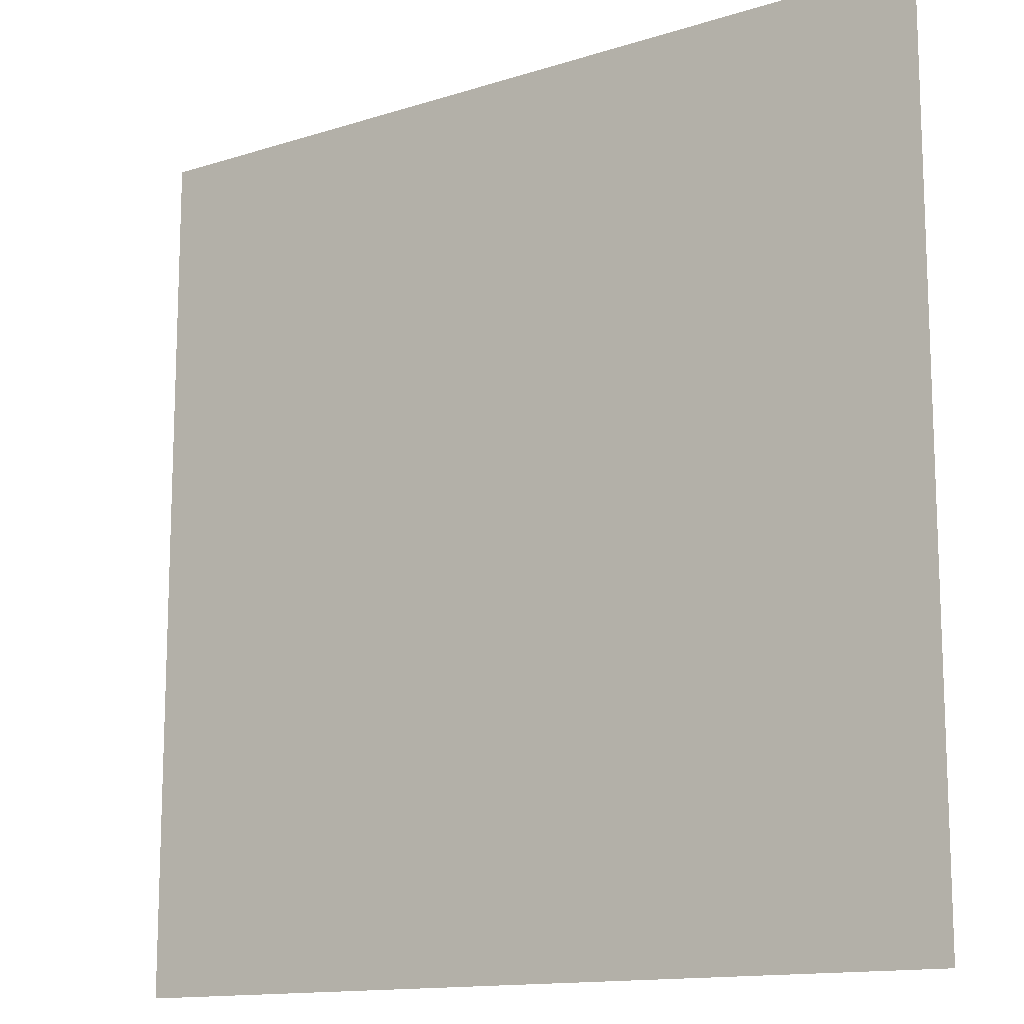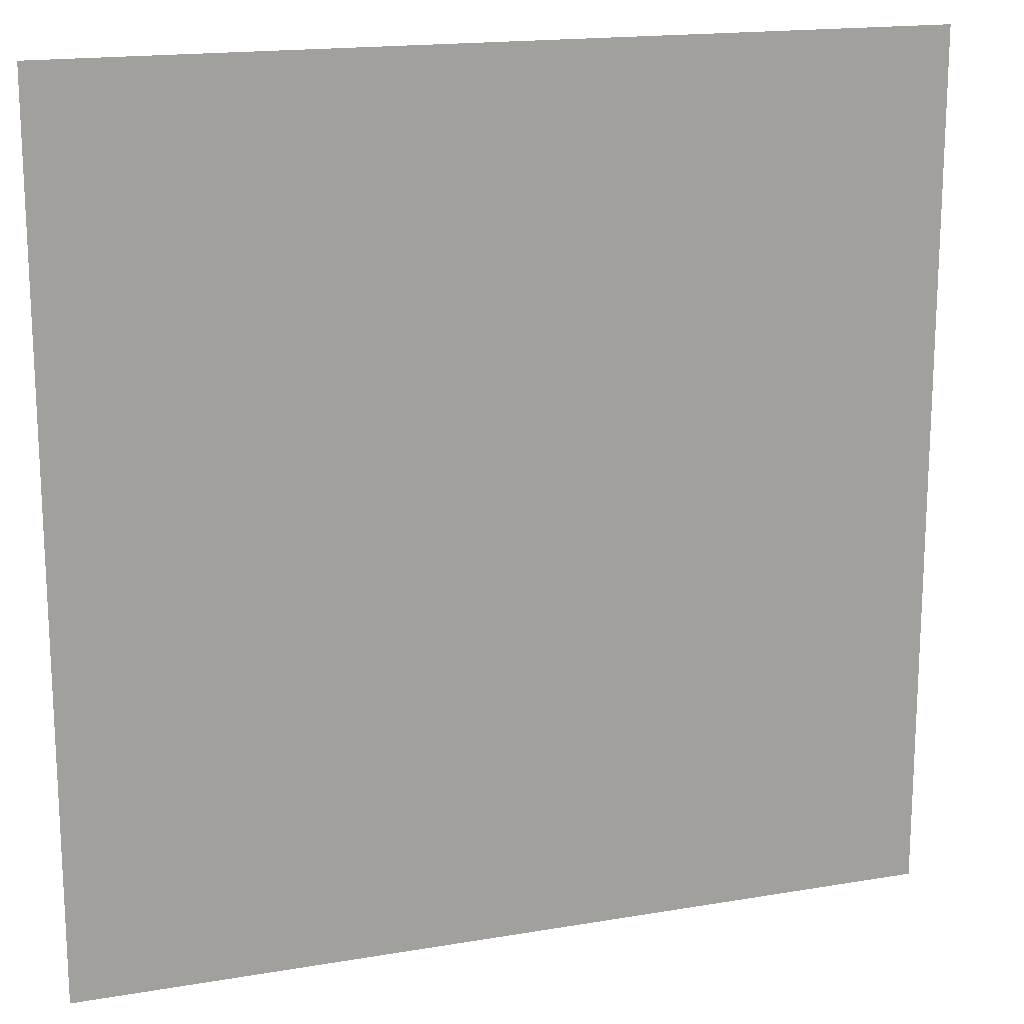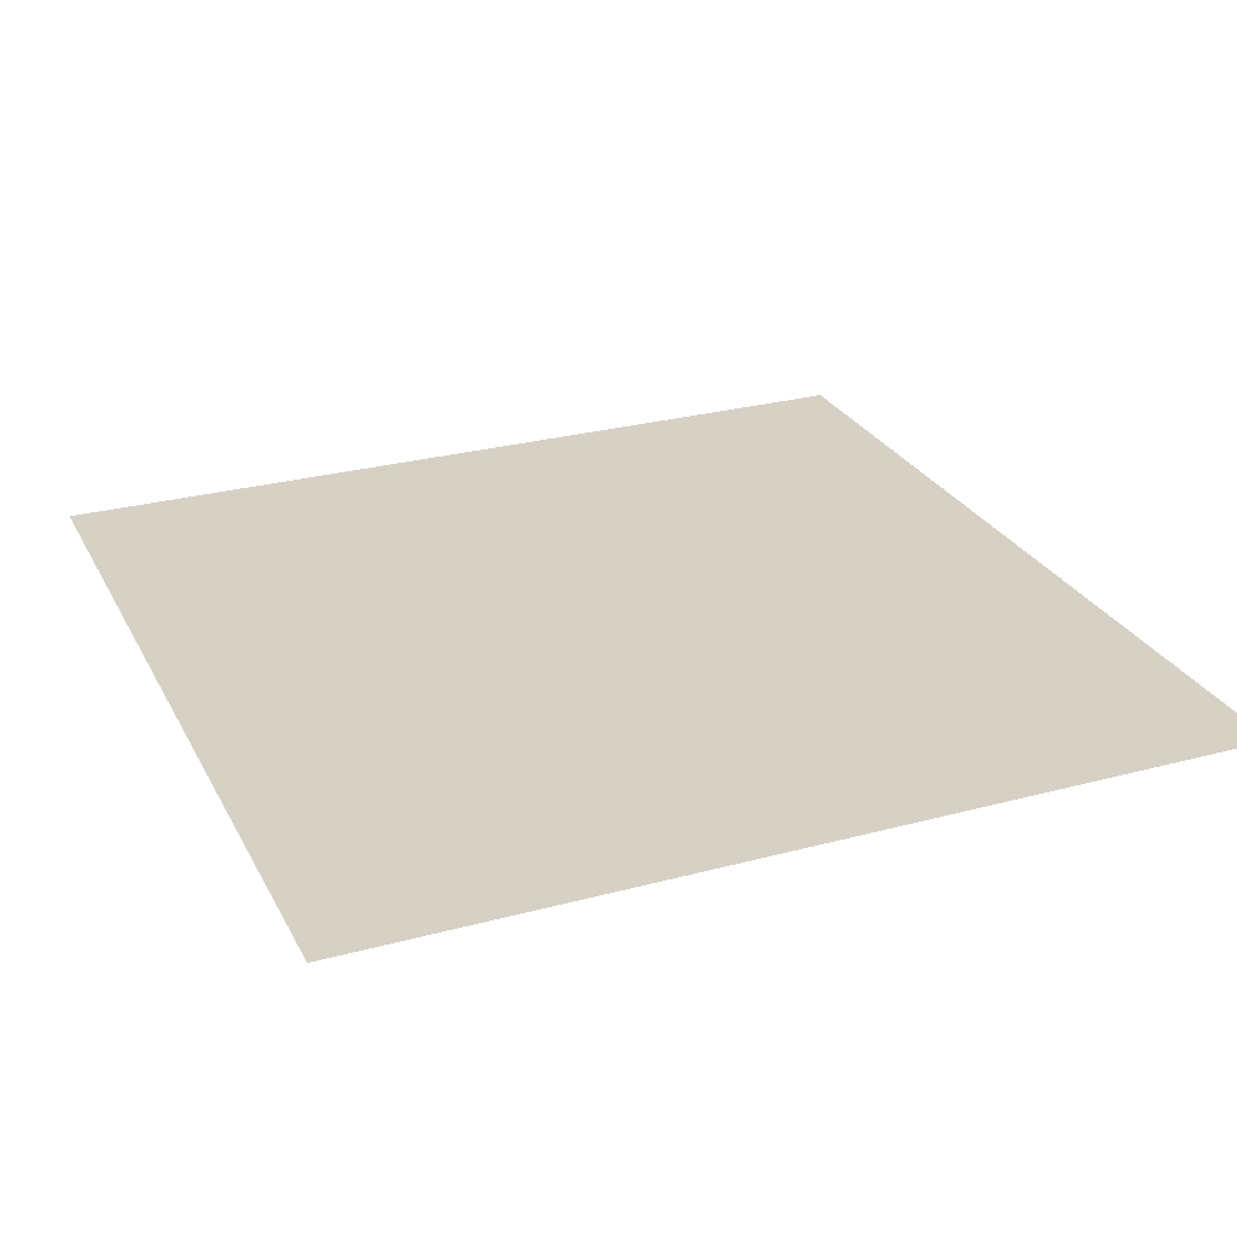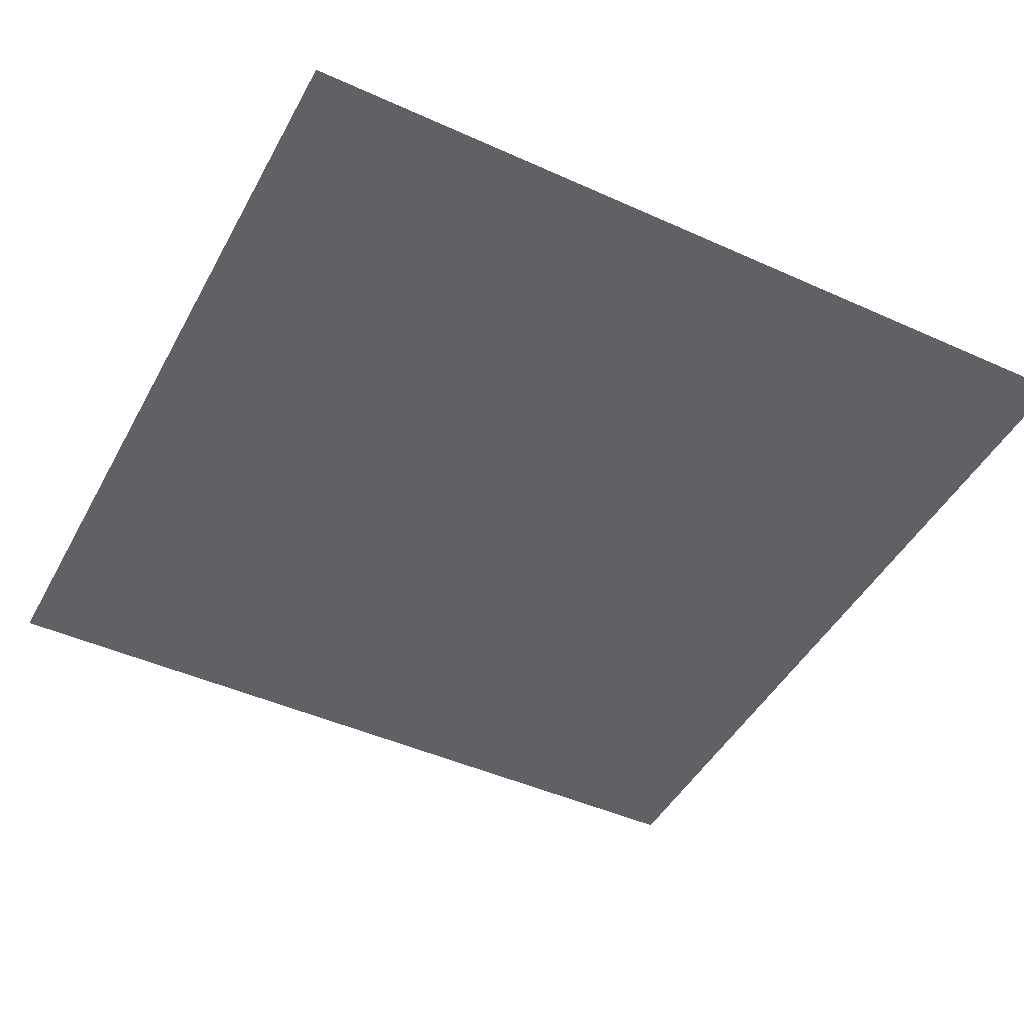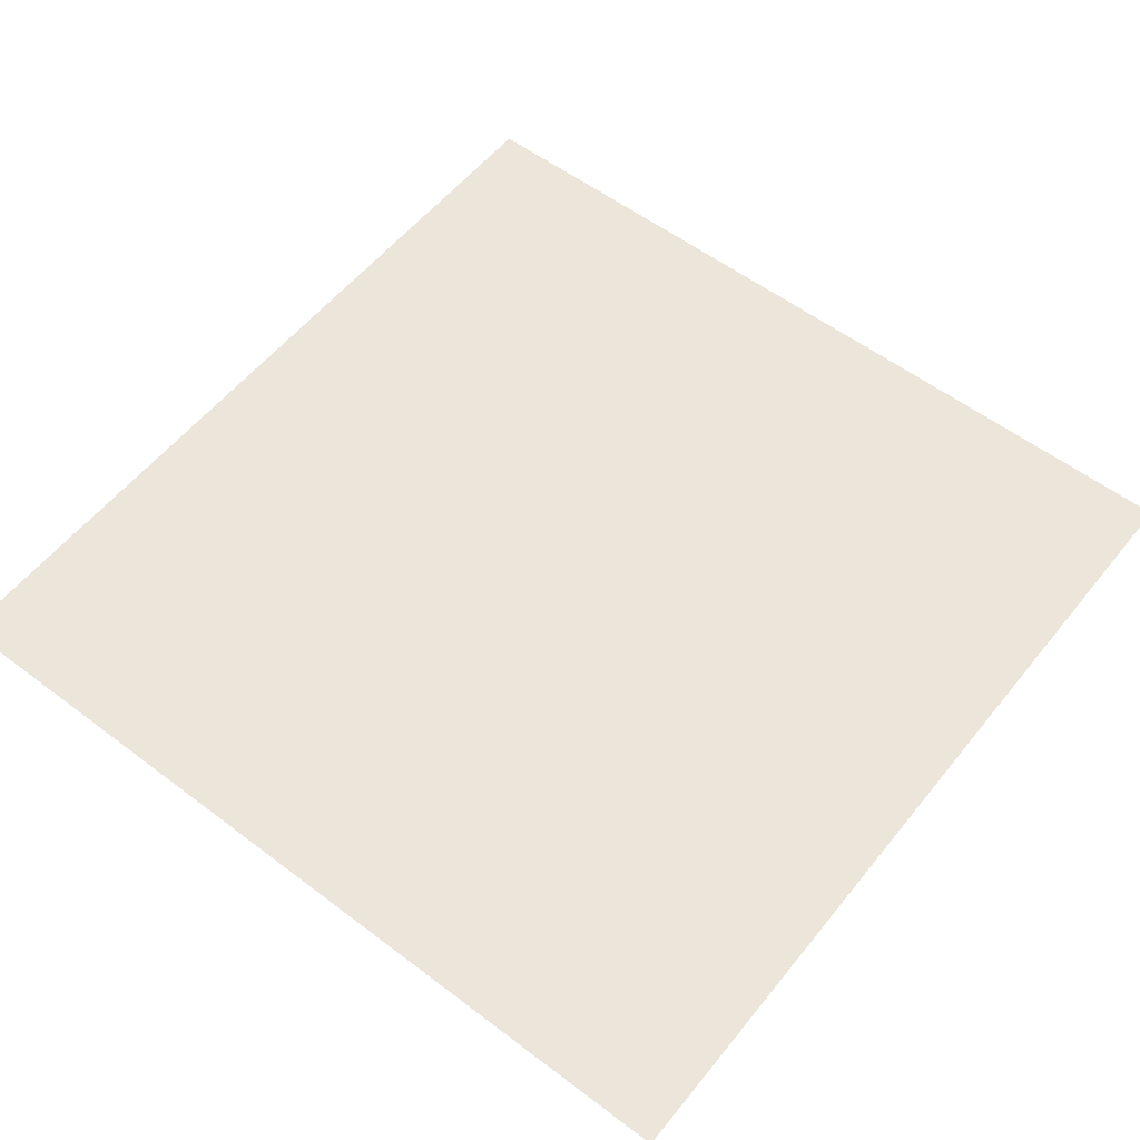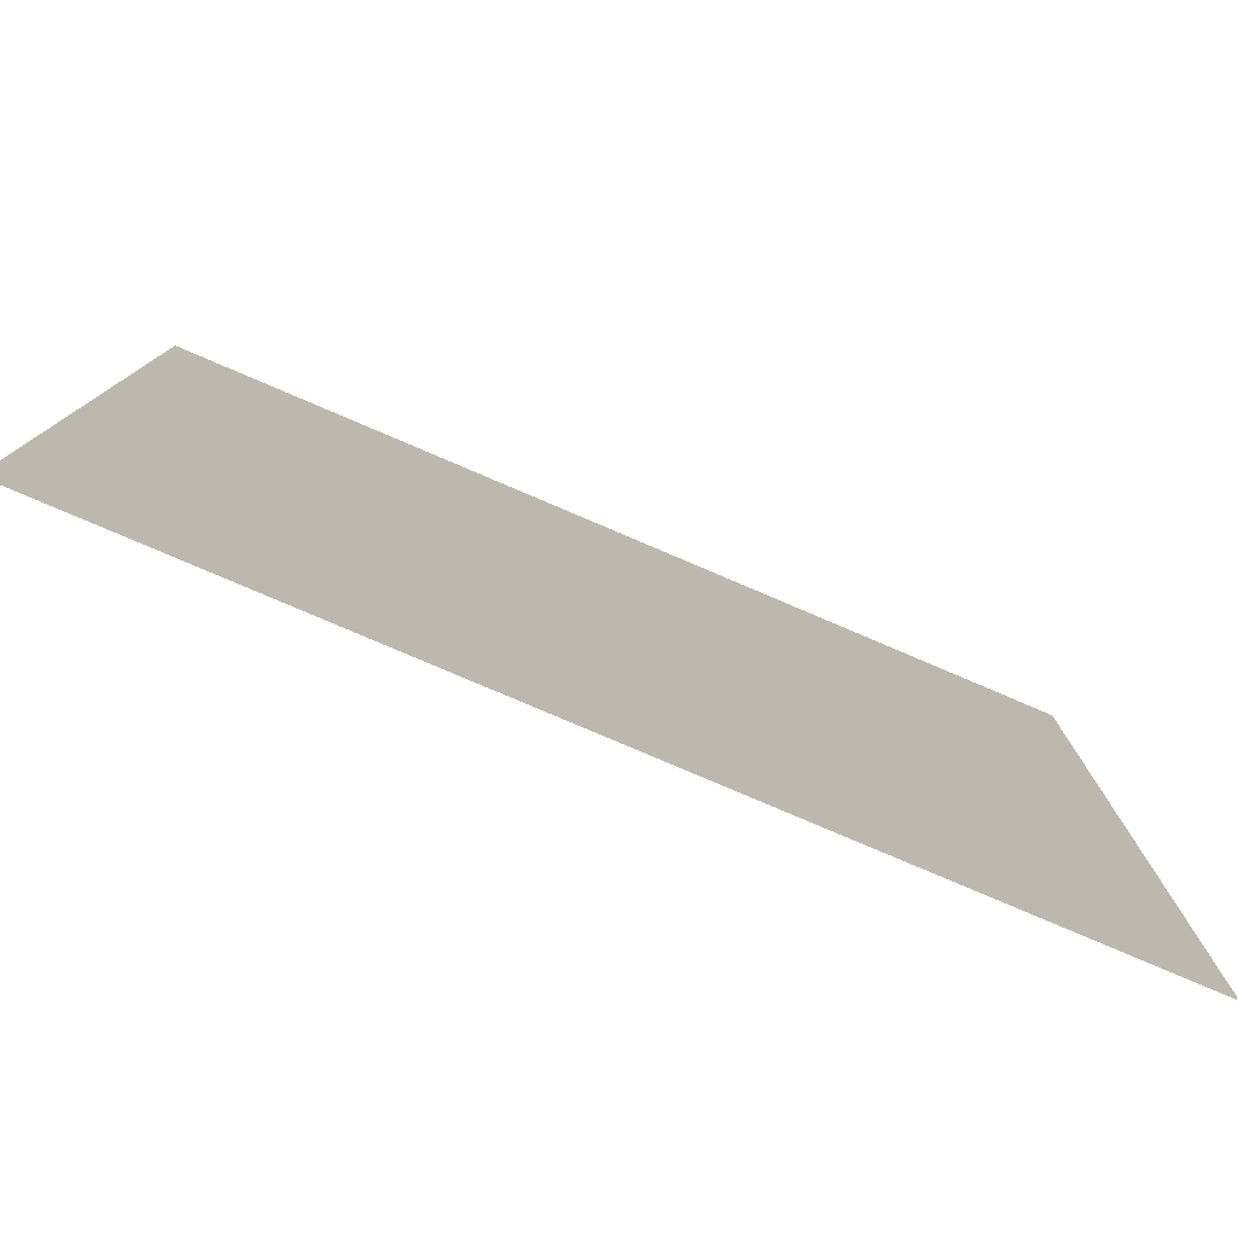
<metadata>
{"format":"obj","ext":"obj","renderer":"f3d","projection":"perspective","resolution":1024,"background":"white","views":[{"elev":-13.5,"azim":-144.3,"up":"+Y"},{"elev":16.9,"azim":-19.0,"up":"+Y"},{"elev":27.0,"azim":67.3,"up":"+Z"},{"elev":-46.1,"azim":-117.3,"up":"+Z"},{"elev":56.5,"azim":38.3,"up":"+Z"},{"elev":-79.6,"azim":-23.1,"up":"+Y"}]}
</metadata>
<code>
v 1 1 0
v 1 -1 0
v -1 -1 0
v -1 1 0
f 1 4 3
f 1 3 2

</code>
